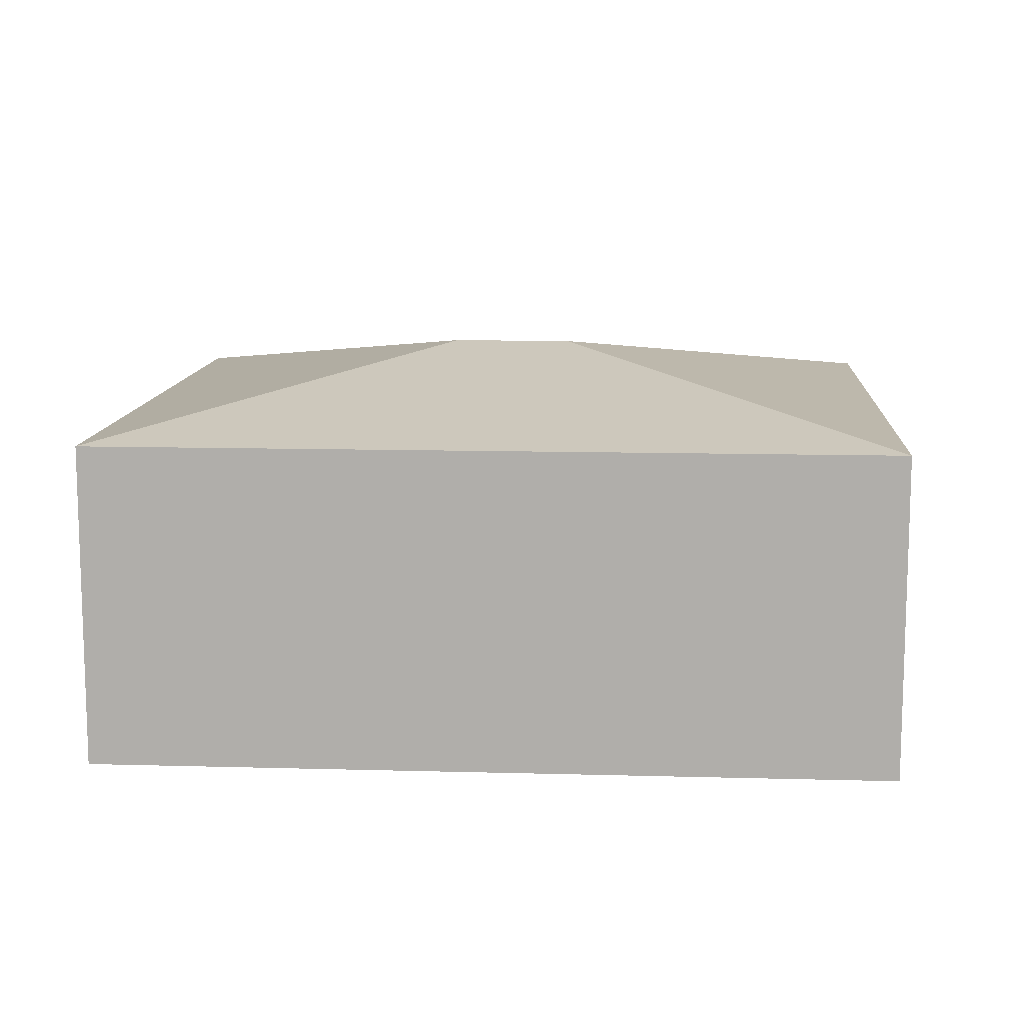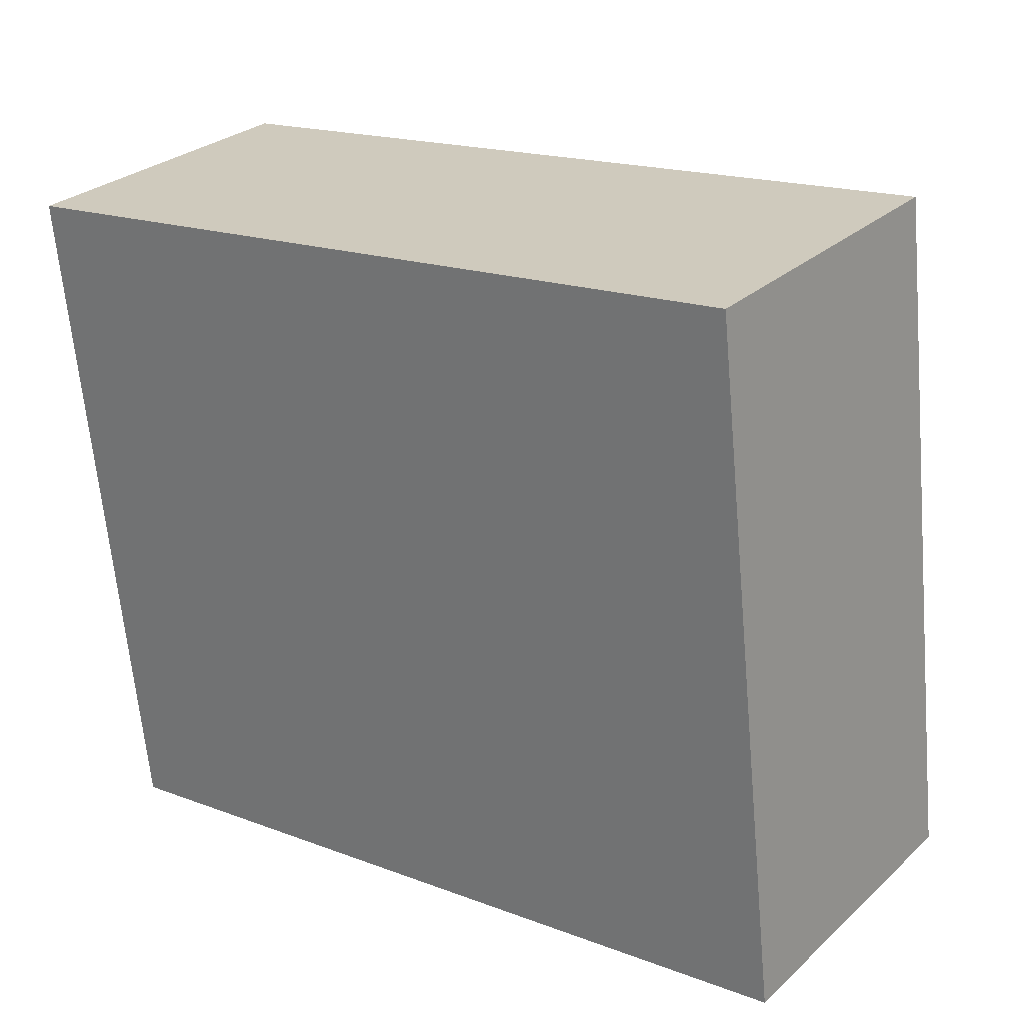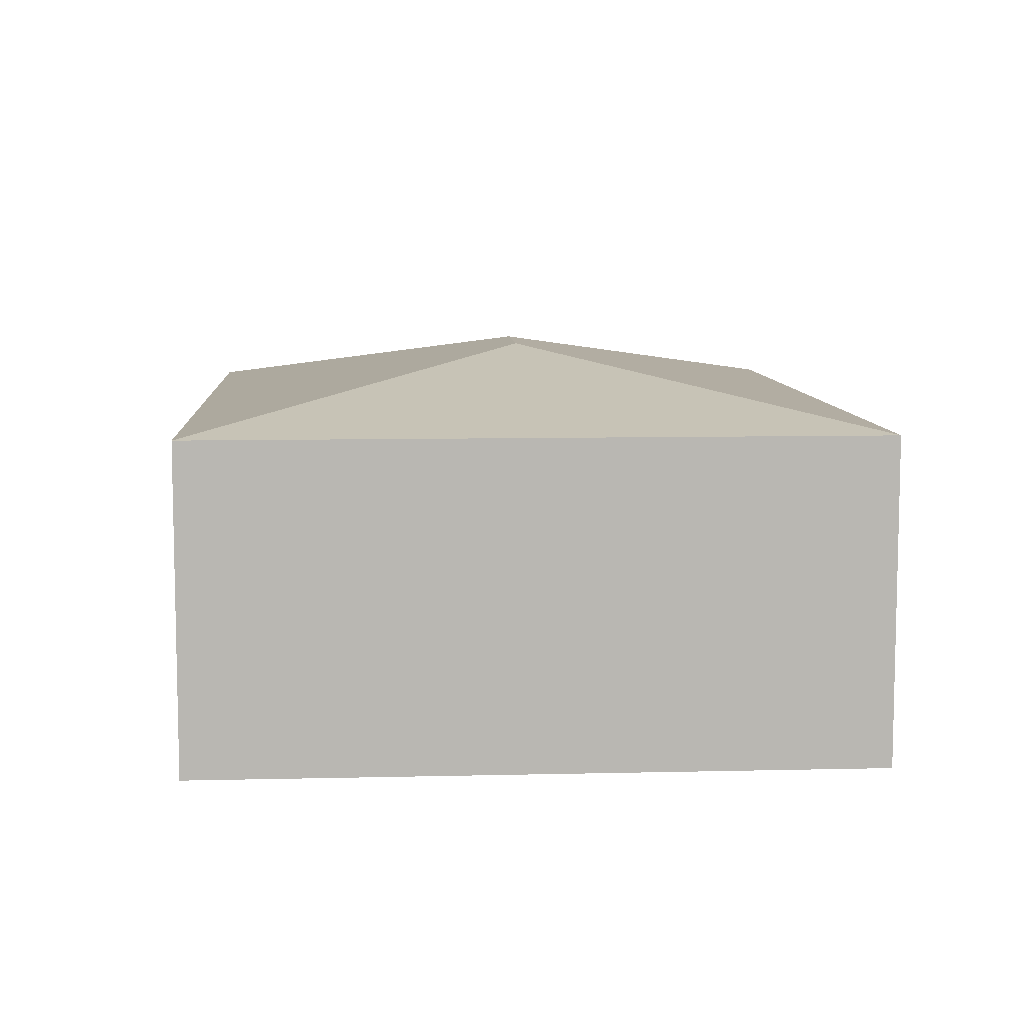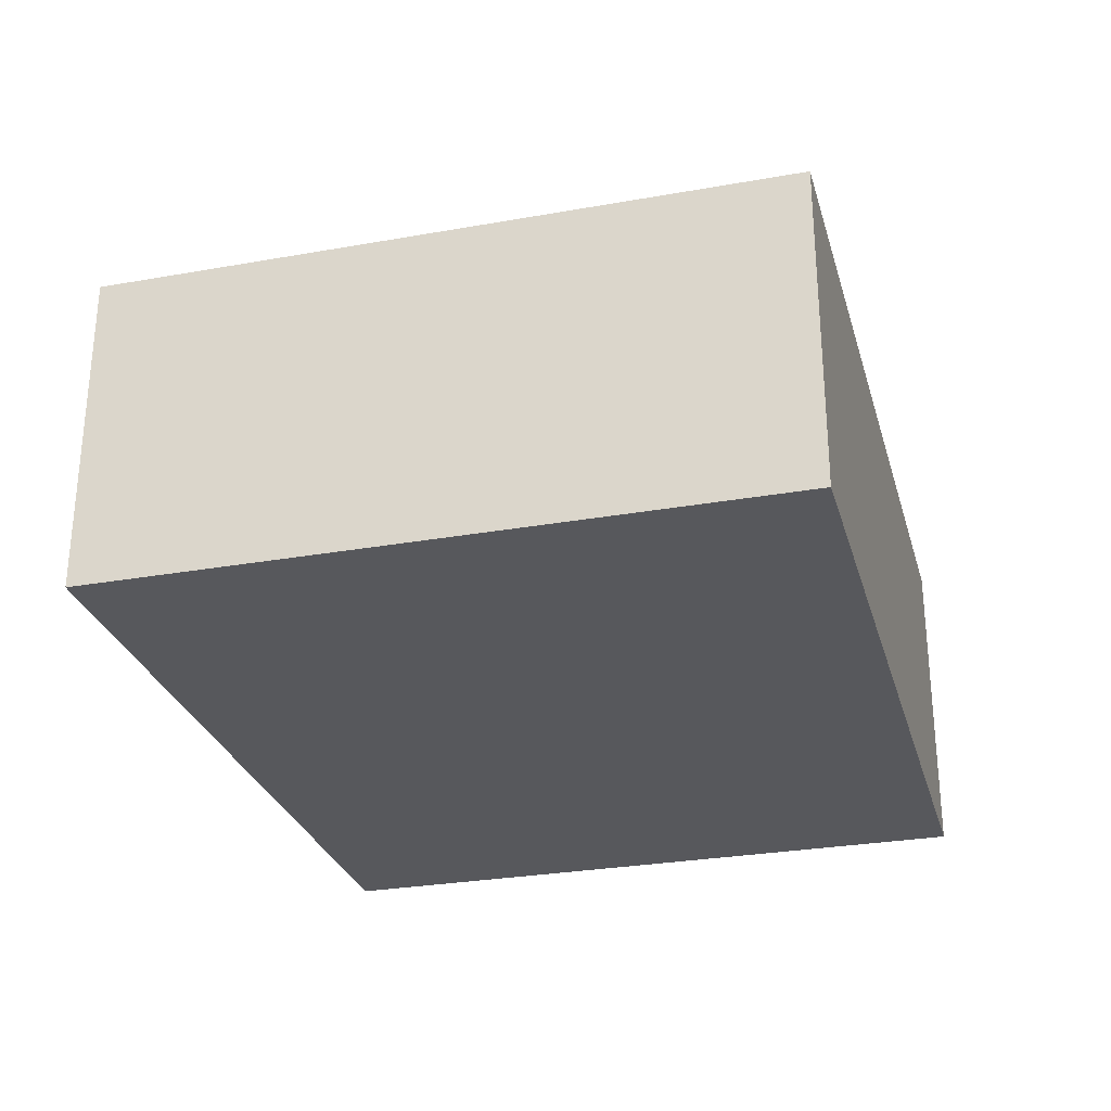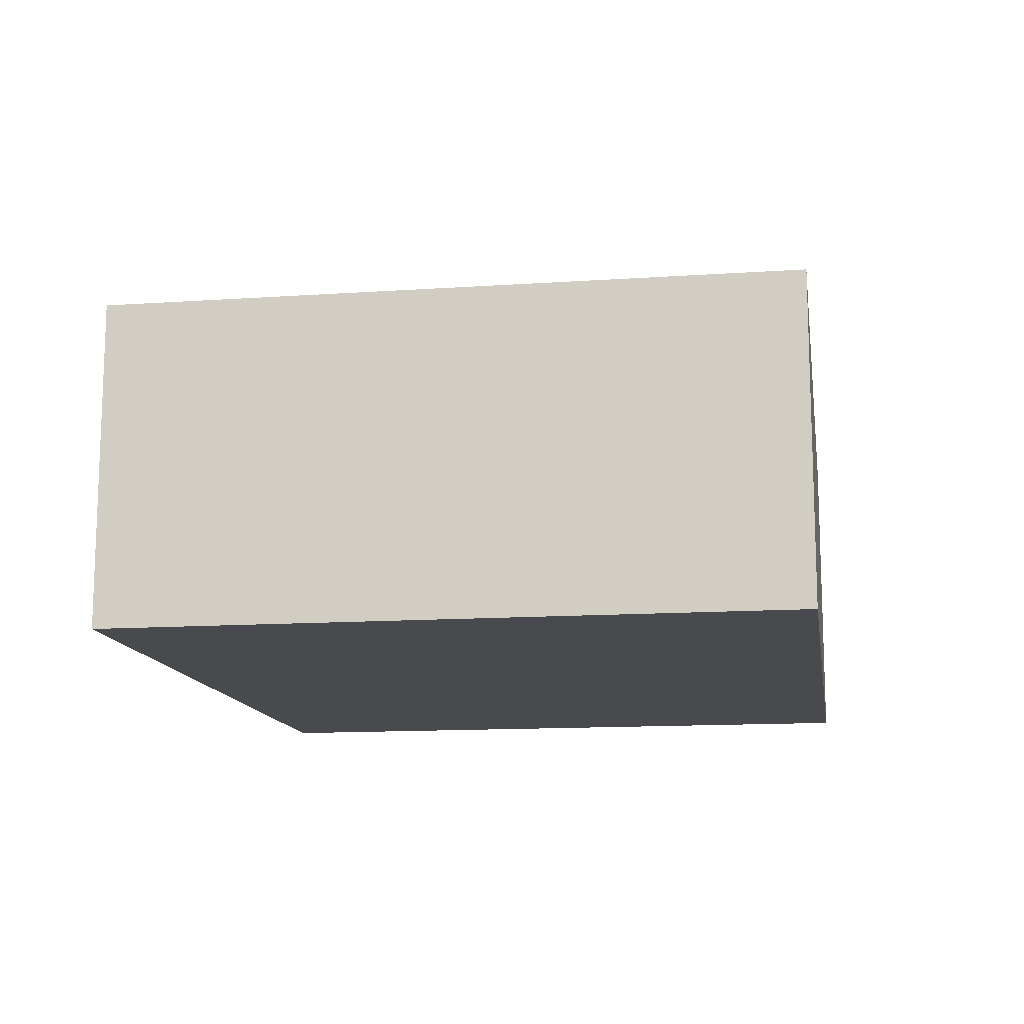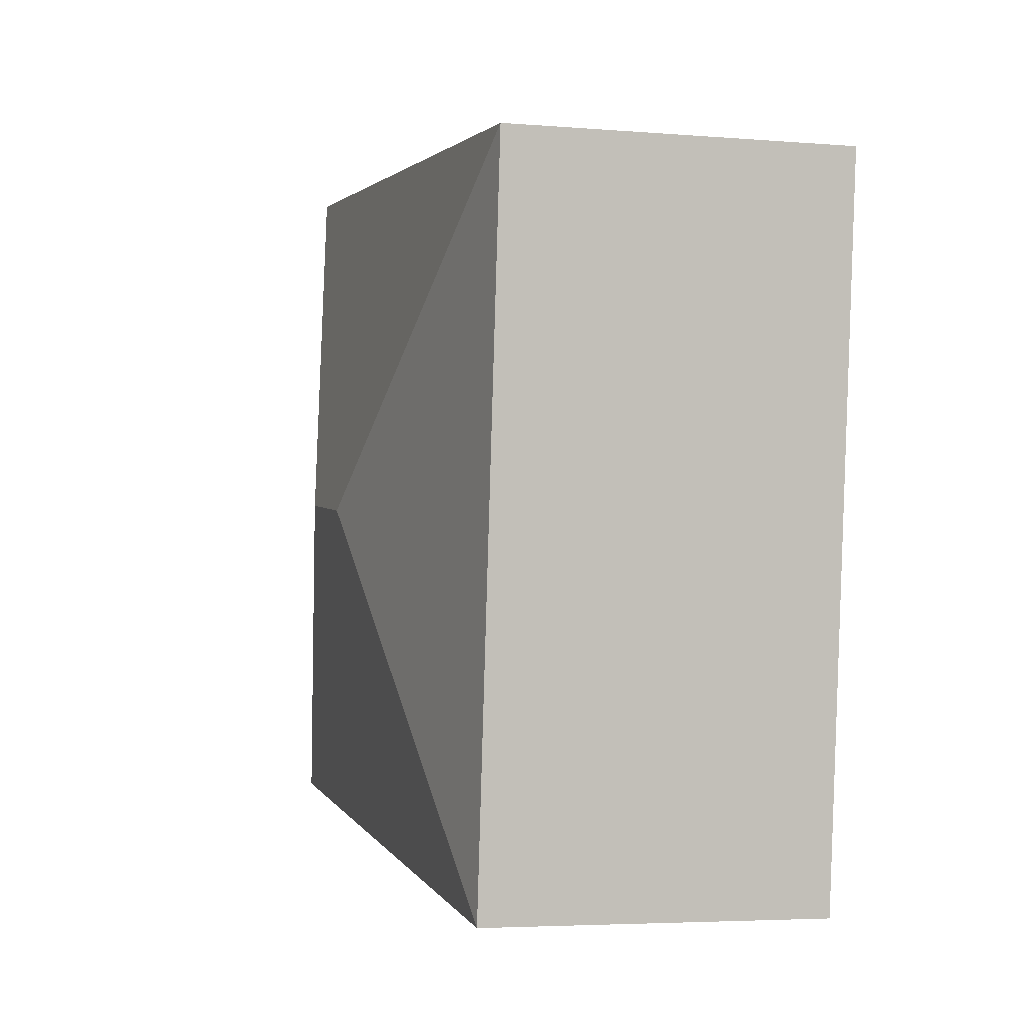
<metadata>
{"format":"obj","ext":"obj","renderer":"f3d","projection":"perspective","resolution":1024,"background":"white","views":[{"elev":11.4,"azim":-2.7,"up":"+Y"},{"elev":28.1,"azim":36.8,"up":"+Z"},{"elev":8.3,"azim":-100.3,"up":"+Y"},{"elev":-28.4,"azim":-81.5,"up":"+Y"},{"elev":-13.1,"azim":-87.7,"up":"+Y"},{"elev":-4.4,"azim":-105.1,"up":"+Z"}]}
</metadata>
<code>
v  2.149 2.212 -1.708
v  4.99 1.836 -3.336
v  0.441 1.836 -3.856
v  2.842 2.212 -1.628
v  4.549 1.836 0.52
v  0 1.836 1.124e-16
v  0.441 2.361e-16 -3.856
v  0 0 0
v  4.549 -3.184e-17 0.52
v  4.99 2.043e-16 -3.336
g defaultobject
f 1 2 3
f 2 1 4
f 4 5 2
f 1 3 6
f 4 6 5
f 6 4 1
f 7 6 3
f 6 7 8
f 8 5 6
f 5 8 9
f 9 2 5
f 2 9 10
f 10 3 2
f 3 10 7
f 7 9 8
f 9 7 10

</code>
